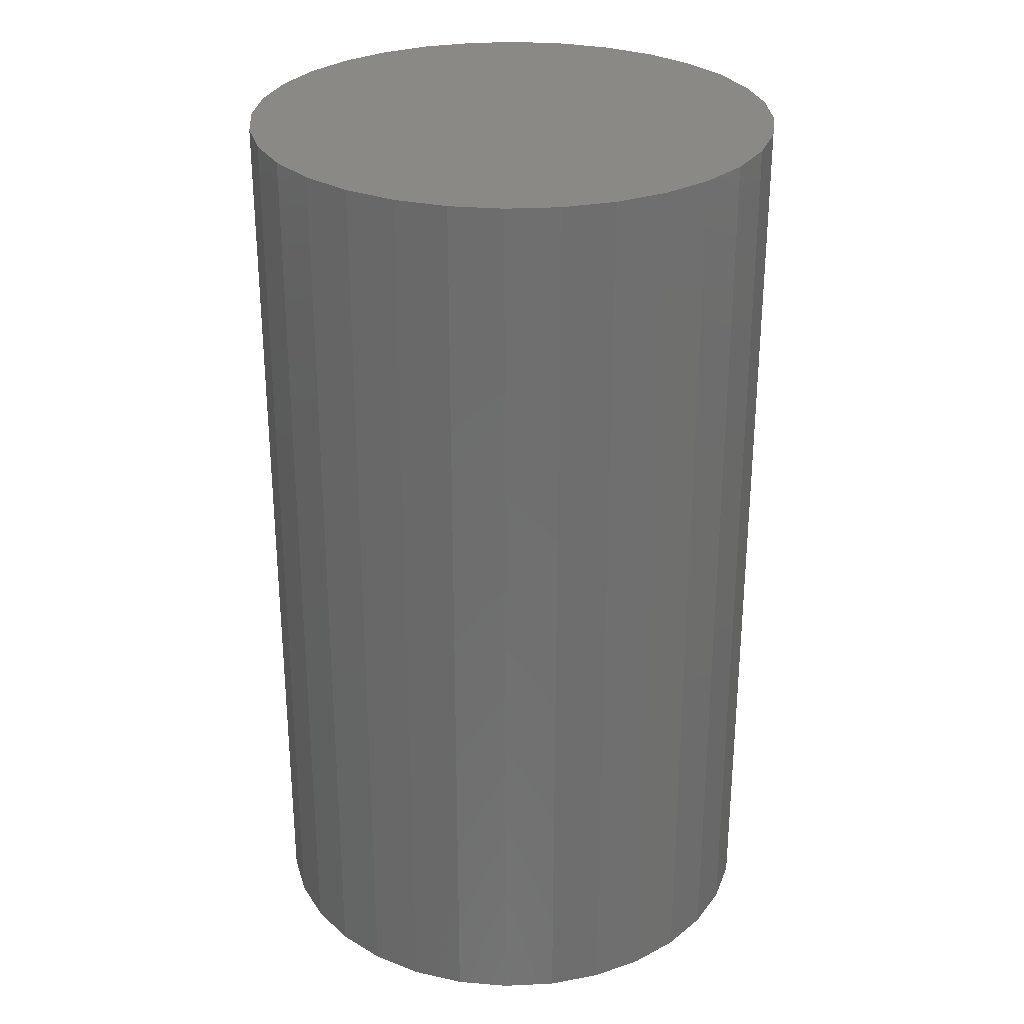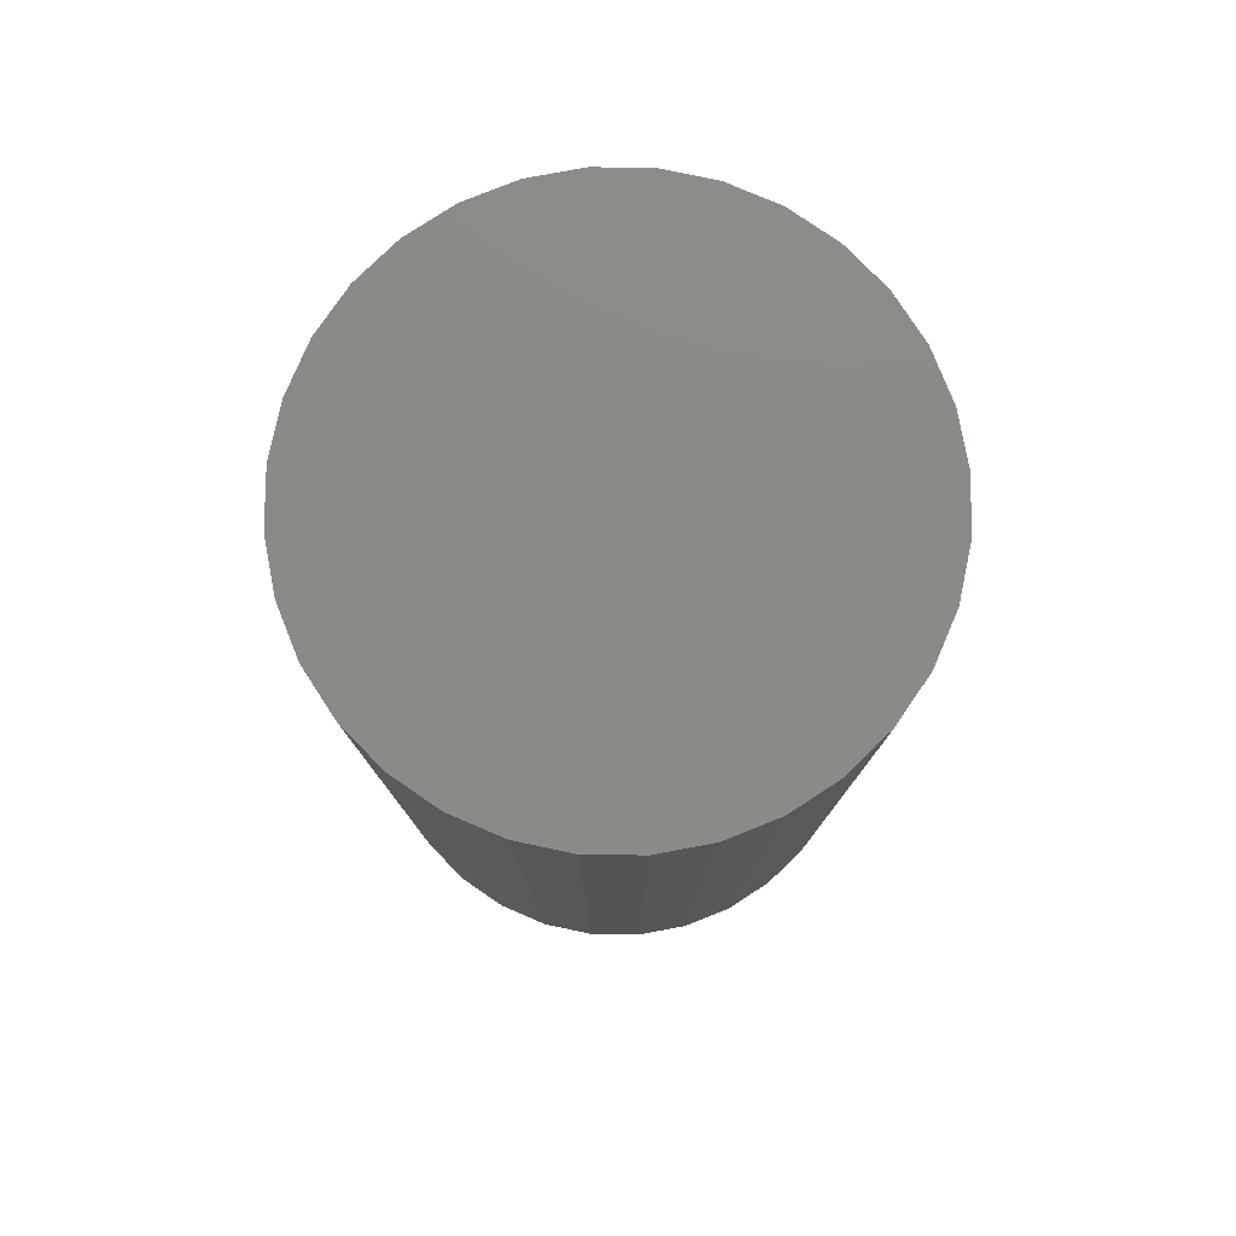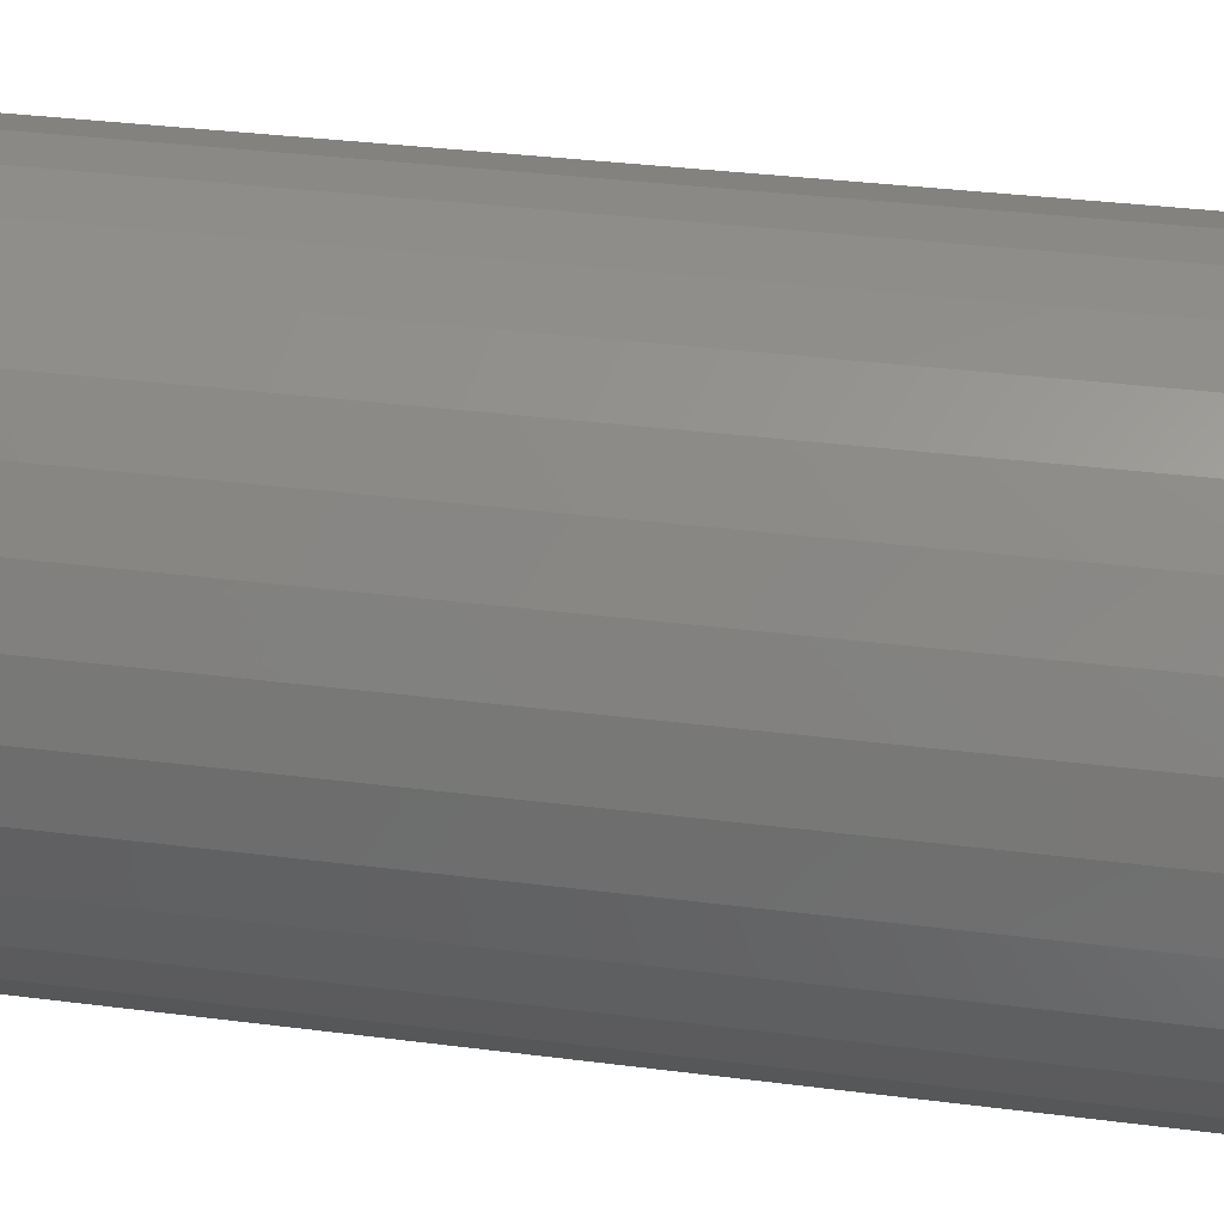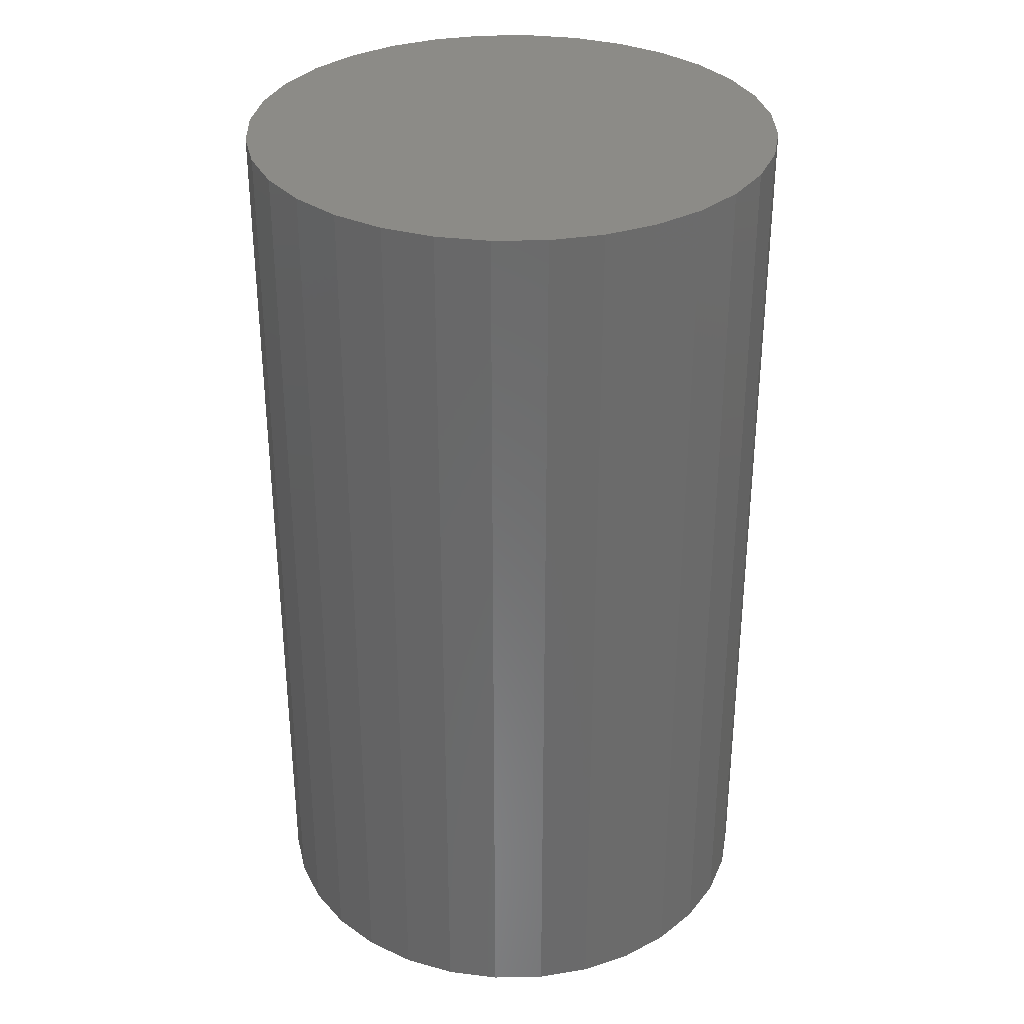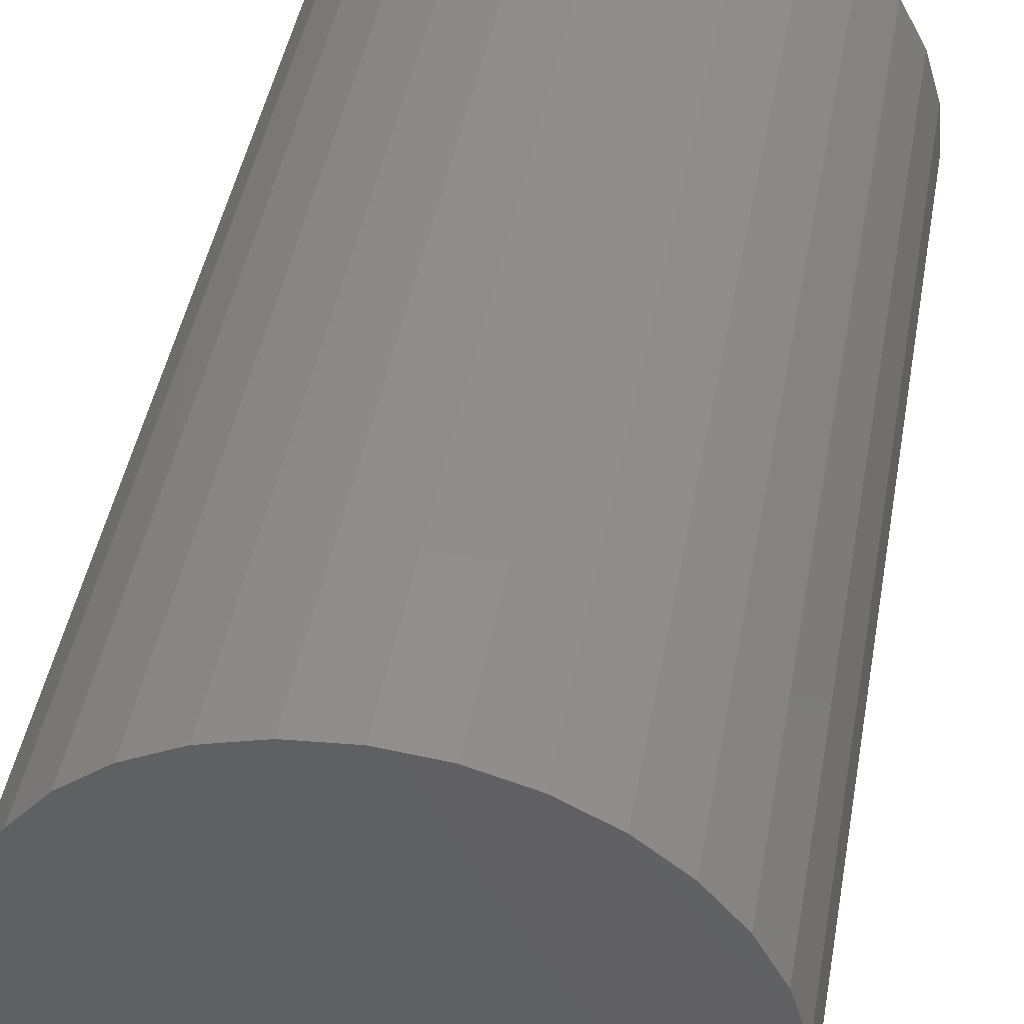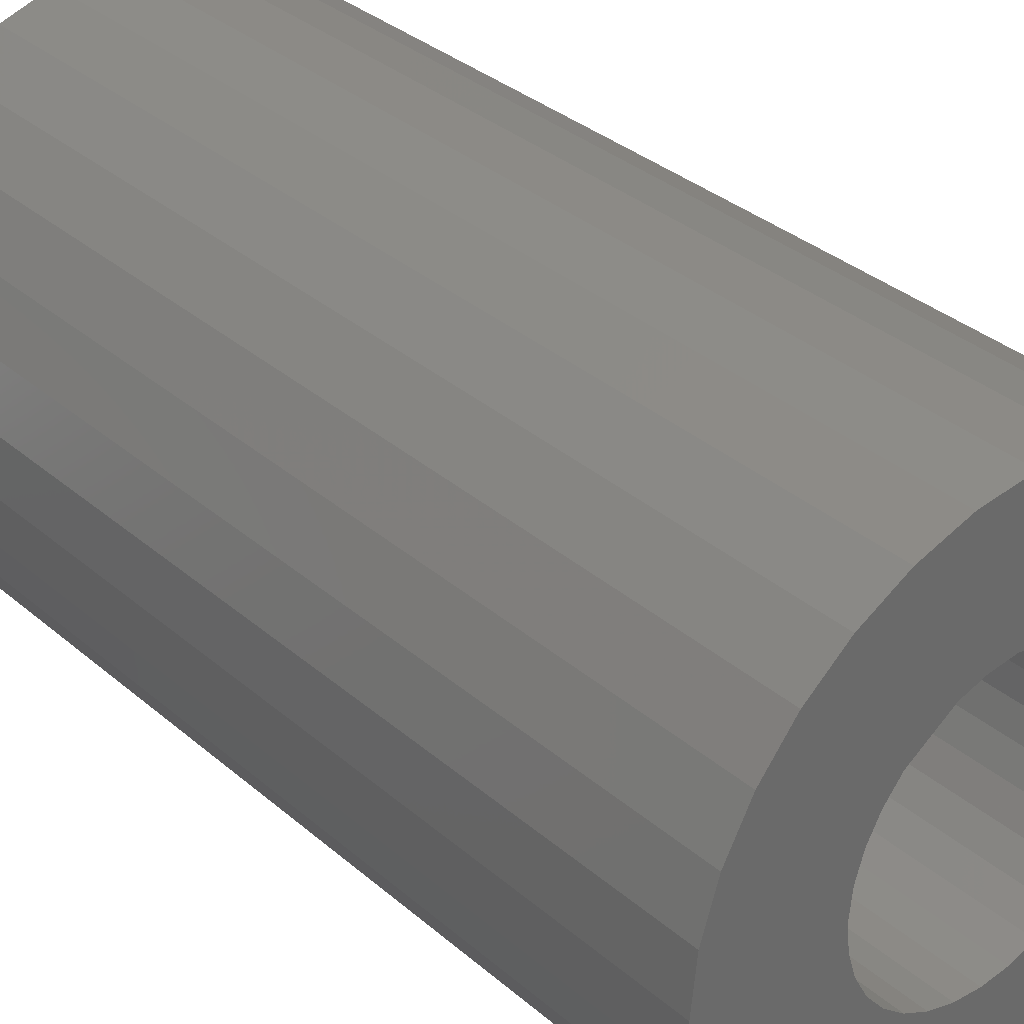
<metadata>
{"format":"stl","ext":"stl","renderer":"f3d","projection":"perspective","resolution":1024,"background":"white","views":[{"elev":29.0,"azim":69.0,"up":"+Y"},{"elev":79.1,"azim":163.8,"up":"+Y"},{"elev":33.9,"azim":99.9,"up":"+Z"},{"elev":32.9,"azim":-175.9,"up":"+Y"},{"elev":44.6,"azim":-169.9,"up":"+Z"},{"elev":34.3,"azim":-41.1,"up":"+Z"}]}
</metadata>
<code>
# stl→obj: 128 verts, 252 faces
v 0.7026 -0.05469 0.04737
v 0.6996 -0.05469 0.04707
v 0.6966 -0.05469 0.04617
v 0.6996 -0.05469 0.03895
v 0.688 -0.05469 0.03762
v 0.697 -0.05469 0.03722
v 0.6982 -0.05469 0.03821
v 0.696 -0.05469 0.03601
v 0.6871 -0.05469 0.03466
v 0.6953 -0.05469 0.03463
v 0.6948 -0.05469 0.03314
v 0.6948 -0.05469 0.03002
v 0.6871 -0.05469 0.0285
v 0.6953 -0.05469 0.02853
v 0.696 -0.05469 0.02715
v 0.688 -0.05469 0.02554
v 0.697 -0.05469 0.02594
v 0.6895 -0.05469 0.02281
v 0.6982 -0.05469 0.02495
v 0.6996 -0.05469 0.02421
v 0.6915 -0.05469 0.02041
v 0.7011 -0.05469 0.02376
v 0.6966 -0.05469 0.01699
v 0.6939 -0.05469 0.01845
v 0.7172 -0.05469 0.03762
v 0.7083 -0.05469 0.03722
v 0.7093 -0.05469 0.03601
v 0.71 -0.05469 0.03463
v 0.7181 -0.05469 0.03466
v 0.7105 -0.05469 0.03314
v 0.7106 -0.05469 0.03158
v 0.7181 -0.05469 0.0285
v 0.7105 -0.05469 0.03002
v 0.71 -0.05469 0.02853
v 0.7093 -0.05469 0.02715
v 0.7172 -0.05469 0.02554
v 0.7083 -0.05469 0.02594
v 0.7071 -0.05469 0.02495
v 0.7158 -0.05469 0.02281
v 0.7057 -0.05469 0.02421
v 0.7138 -0.05469 0.02041
v 0.7042 -0.05469 0.02376
v 0.7087 -0.05469 0.01699
v 0.7114 -0.05469 0.01845
v 0.7026 -0.05469 0.01579
v 0.7057 -0.05469 0.01609
v 0.7184 -0.05469 0.03158
v 0.6868 -0.05469 0.03158
v 0.6947 -0.05469 0.03158
v 0.7011 -0.05469 0.0394
v 0.7026 -0.05469 0.03956
v 0.6939 -0.05469 0.04471
v 0.6915 -0.05469 0.04274
v 0.6895 -0.05469 0.04035
v 0.7026 -0.05469 0.0236
v 0.6996 -0.05469 0.01609
v 0.7158 -0.05469 0.04035
v 0.7138 -0.05469 0.04274
v 0.7042 -0.05469 0.0394
v 0.7057 -0.05469 0.03895
v 0.7071 -0.05469 0.03821
v 0.7114 -0.05469 0.04471
v 0.7087 -0.05469 0.04617
v 0.7057 -0.05469 0.04707
v 0.7026 -0.007812 0.0236
v 0.7042 -0.007812 0.02376
v 0.7057 -0.007812 0.02421
v 0.7071 -0.007812 0.02495
v 0.7083 -0.007812 0.02594
v 0.7093 -0.007812 0.02715
v 0.71 -0.007812 0.02853
v 0.7105 -0.007812 0.03002
v 0.7106 -0.007812 0.03158
v 0.7011 -0.007812 0.02376
v 0.6996 -0.007812 0.02421
v 0.6982 -0.007812 0.02495
v 0.697 -0.007812 0.02594
v 0.696 -0.007812 0.02715
v 0.6953 -0.007812 0.02853
v 0.6948 -0.007812 0.03002
v 0.6947 -0.007812 0.03158
v 0.7026 -0.007812 0.03956
v 0.7011 -0.007812 0.0394
v 0.6996 -0.007812 0.03895
v 0.6982 -0.007812 0.03821
v 0.697 -0.007812 0.03722
v 0.696 -0.007812 0.03601
v 0.6953 -0.007812 0.03463
v 0.6948 -0.007812 0.03314
v 0.7042 -0.007812 0.0394
v 0.7057 -0.007812 0.03895
v 0.7071 -0.007812 0.03821
v 0.7083 -0.007812 0.03722
v 0.7093 -0.007812 0.03601
v 0.71 -0.007812 0.03463
v 0.7105 -0.007812 0.03314
v 0.6895 1.581e-16 0.04035
v 0.6915 1.584e-16 0.04274
v 0.7138 1.608e-16 0.04274
v 0.7158 1.611e-16 0.04035
v 0.688 1.58e-16 0.03762
v 0.7172 1.612e-16 0.03762
v 0.7158 1.611e-16 0.02281
v 0.6895 1.581e-16 0.02281
v 0.7172 1.612e-16 0.02554
v 0.6915 1.584e-16 0.02041
v 0.7138 1.608e-16 0.02041
v 0.6939 1.586e-16 0.01845
v 0.7114 1.606e-16 0.01845
v 0.6966 1.589e-16 0.01699
v 0.6996 1.593e-16 0.01609
v 0.7087 1.603e-16 0.01699
v 0.7026 1.596e-16 0.01579
v 0.7057 1.599e-16 0.01609
v 0.7114 1.606e-16 0.04471
v 0.6939 1.586e-16 0.04471
v 0.6966 1.589e-16 0.04617
v 0.6996 1.593e-16 0.04707
v 0.7026 1.596e-16 0.04737
v 0.7057 1.599e-16 0.04707
v 0.7087 1.603e-16 0.04617
v 0.688 1.58e-16 0.02554
v 0.6871 1.579e-16 0.0285
v 0.7181 1.613e-16 0.0285
v 0.6868 1.578e-16 0.03158
v 0.7184 1.613e-16 0.03158
v 0.6871 1.579e-16 0.03466
v 0.7181 1.613e-16 0.03466
f 1 2 3
f 4 5 6
f 4 6 7
f 8 6 5
f 5 9 8
f 8 9 10
f 11 10 9
f 12 13 14
f 15 14 13
f 13 16 15
f 15 16 17
f 17 16 18
f 19 17 18
f 19 18 20
f 18 21 20
f 22 20 21
f 23 21 24
f 25 26 27
f 25 27 28
f 25 28 29
f 29 28 30
f 31 29 30
f 32 33 34
f 32 34 35
f 32 35 36
f 36 35 37
f 37 38 39
f 39 36 37
f 38 40 39
f 39 40 41
f 41 40 42
f 43 44 41
f 43 45 46
f 47 29 31
f 47 31 33
f 47 33 32
f 48 13 12
f 48 12 49
f 48 49 11
f 48 11 9
f 50 51 1
f 50 1 3
f 50 3 52
f 50 52 53
f 50 53 54
f 50 54 5
f 50 5 4
f 55 22 21
f 55 21 23
f 55 23 56
f 55 56 45
f 55 45 43
f 55 43 41
f 55 41 42
f 57 58 59
f 57 59 60
f 57 60 61
f 57 61 26
f 57 26 25
f 51 59 58
f 51 58 62
f 51 62 63
f 51 63 64
f 51 64 1
f 65 42 66
f 66 42 40
f 66 40 67
f 67 40 38
f 67 38 68
f 68 38 37
f 68 37 69
f 69 37 35
f 69 35 70
f 70 35 34
f 70 34 71
f 71 34 33
f 71 33 72
f 72 33 31
f 72 31 73
f 42 65 55
f 55 65 74
f 55 74 22
f 22 74 75
f 22 75 20
f 20 75 76
f 20 76 19
f 19 76 77
f 19 77 17
f 17 77 78
f 17 78 15
f 15 78 79
f 15 79 14
f 14 79 80
f 14 80 12
f 12 80 81
f 12 81 49
f 82 50 83
f 83 50 4
f 83 4 84
f 84 4 7
f 84 7 85
f 85 7 6
f 85 6 86
f 86 6 8
f 86 8 87
f 87 8 10
f 87 10 88
f 88 10 11
f 88 11 89
f 89 11 49
f 89 49 81
f 50 82 51
f 51 82 90
f 51 90 59
f 59 90 91
f 59 91 60
f 60 91 92
f 60 92 61
f 61 92 93
f 61 93 26
f 26 93 94
f 26 94 27
f 27 94 95
f 27 95 28
f 28 95 96
f 28 96 30
f 30 96 73
f 30 73 31
f 88 89 95
f 95 89 96
f 81 96 89
f 80 79 72
f 72 79 71
f 79 78 71
f 71 78 70
f 78 77 70
f 70 77 76
f 70 76 69
f 69 76 75
f 69 75 74
f 74 65 69
f 68 69 65
f 68 65 66
f 68 66 67
f 73 96 81
f 73 81 80
f 73 80 72
f 94 93 92
f 94 92 91
f 94 91 90
f 94 90 82
f 94 82 83
f 94 83 84
f 94 84 85
f 94 85 86
f 94 86 87
f 94 87 88
f 94 88 95
f 97 98 99
f 100 97 99
f 101 97 100
f 102 101 100
f 103 104 105
f 106 104 103
f 107 106 103
f 108 106 107
f 109 108 107
f 109 110 108
f 111 110 109
f 112 111 109
f 112 113 111
f 114 113 112
f 115 99 98
f 115 98 116
f 115 116 117
f 115 117 118
f 115 118 119
f 115 119 120
f 115 120 121
f 104 122 105
f 105 122 123
f 105 123 124
f 124 123 125
f 124 125 126
f 126 125 127
f 126 127 128
f 128 127 101
f 128 101 102
f 126 47 124
f 124 47 32
f 124 32 105
f 105 32 36
f 105 36 103
f 103 36 39
f 103 39 107
f 107 39 41
f 107 41 109
f 109 41 44
f 109 44 112
f 112 44 43
f 112 43 114
f 114 43 46
f 114 46 113
f 113 46 45
f 113 45 111
f 111 45 56
f 111 56 110
f 110 56 23
f 110 23 108
f 108 23 24
f 108 24 106
f 106 24 21
f 106 21 104
f 104 21 18
f 104 18 122
f 122 18 16
f 122 16 123
f 123 16 13
f 123 13 125
f 125 13 48
f 125 48 127
f 127 48 9
f 127 9 101
f 101 9 5
f 101 5 97
f 97 5 54
f 97 54 98
f 98 54 53
f 98 53 116
f 116 53 52
f 116 52 117
f 117 52 3
f 117 3 118
f 118 3 2
f 118 2 119
f 119 2 1
f 119 1 120
f 120 1 64
f 120 64 121
f 121 64 63
f 121 63 115
f 115 63 62
f 115 62 99
f 99 62 58
f 99 58 100
f 100 58 57
f 100 57 102
f 102 57 25
f 102 25 128
f 128 25 29
f 128 29 126
f 126 29 47

</code>
